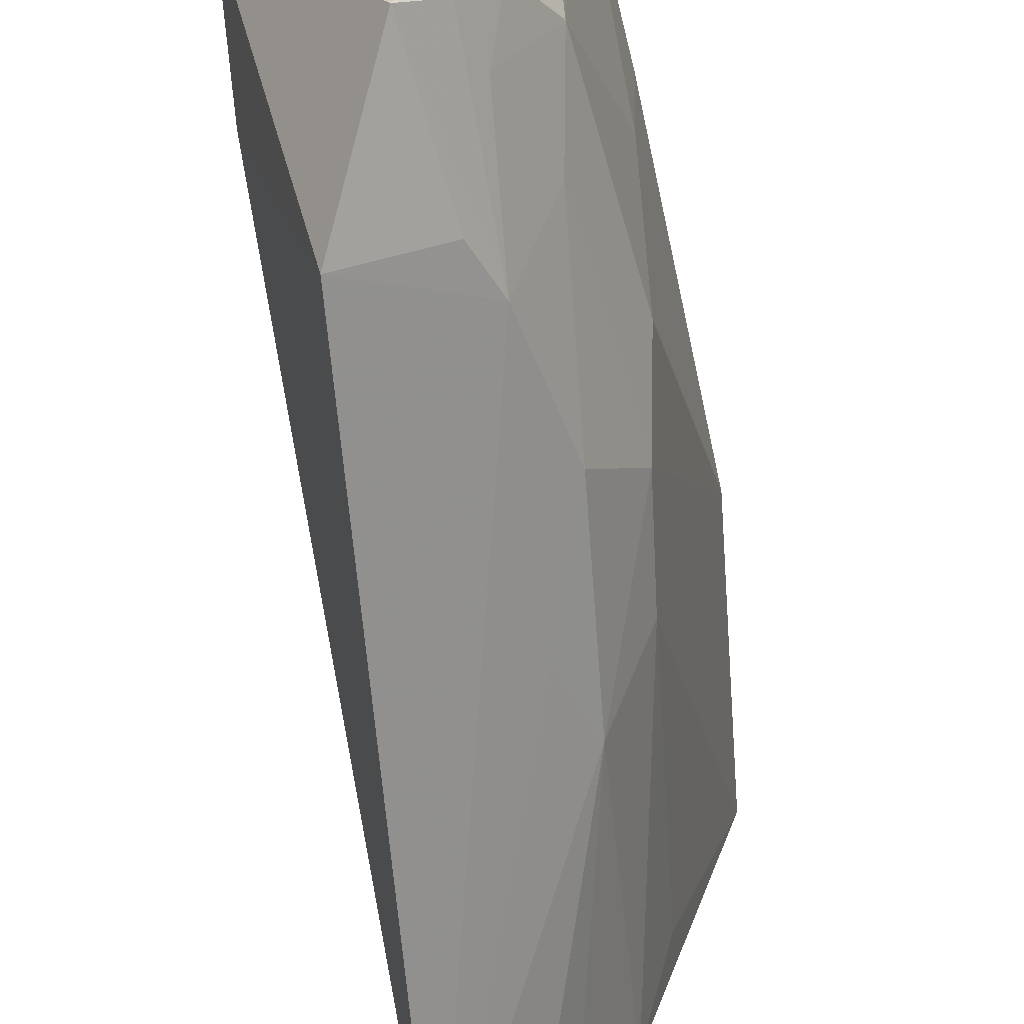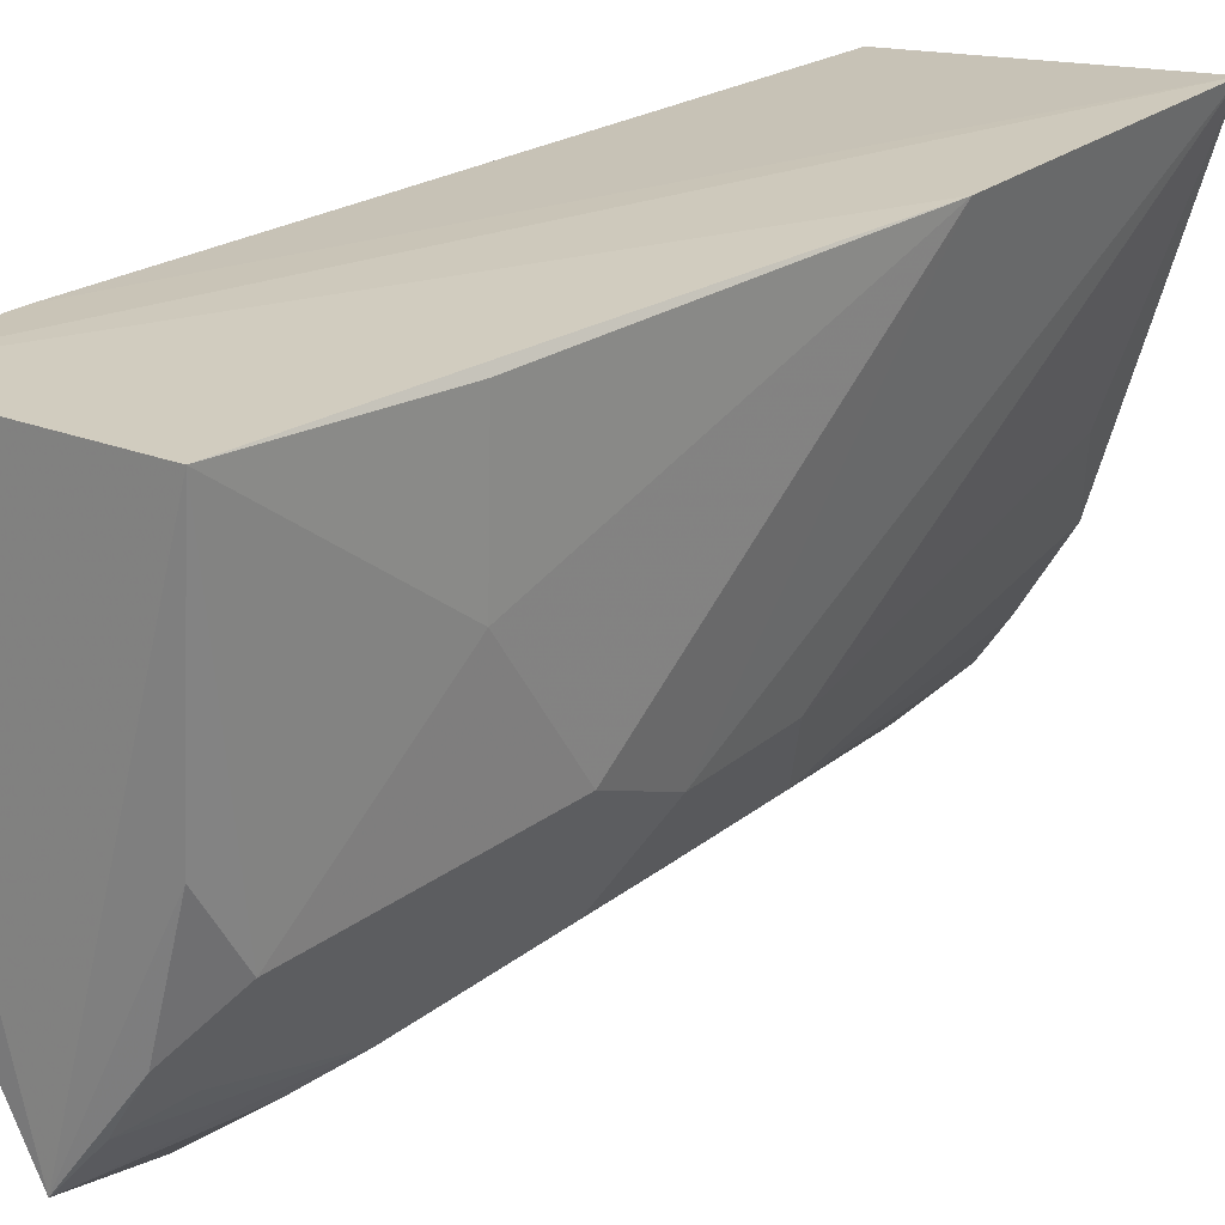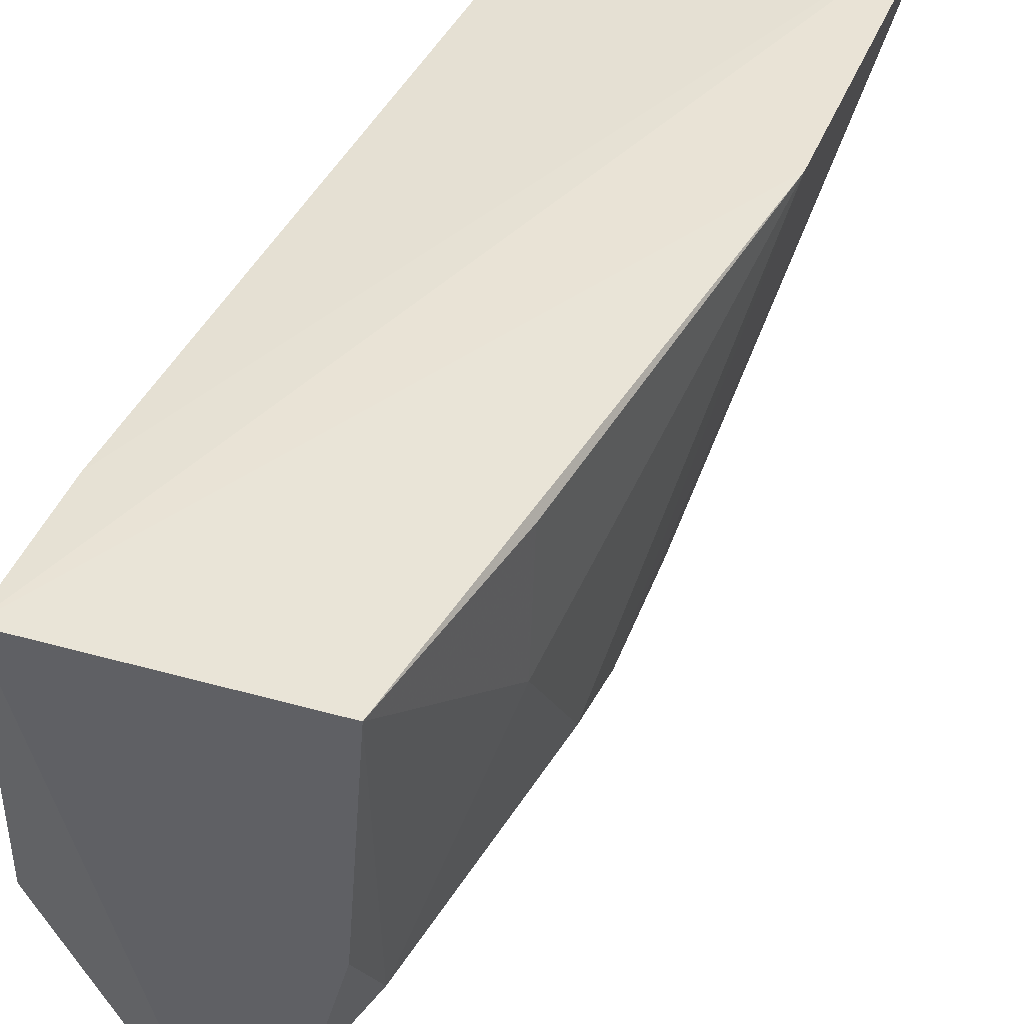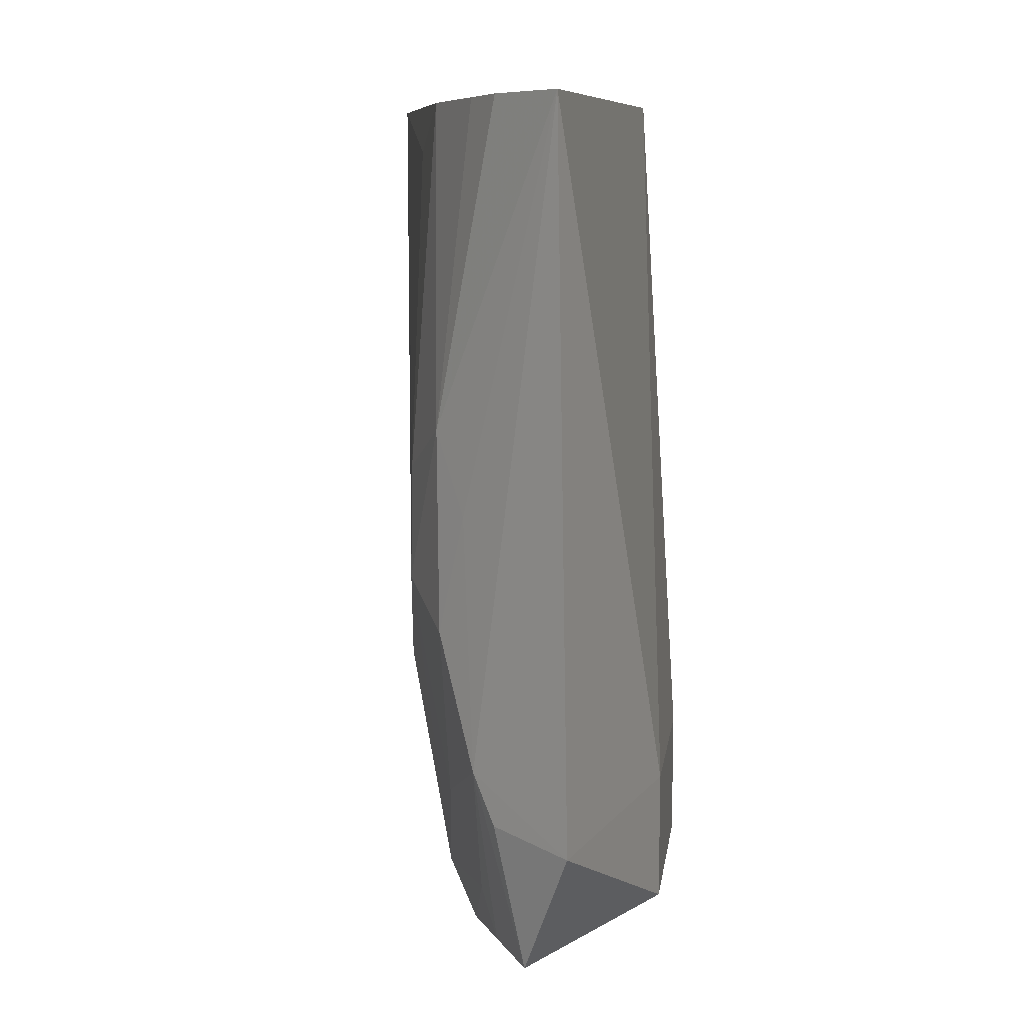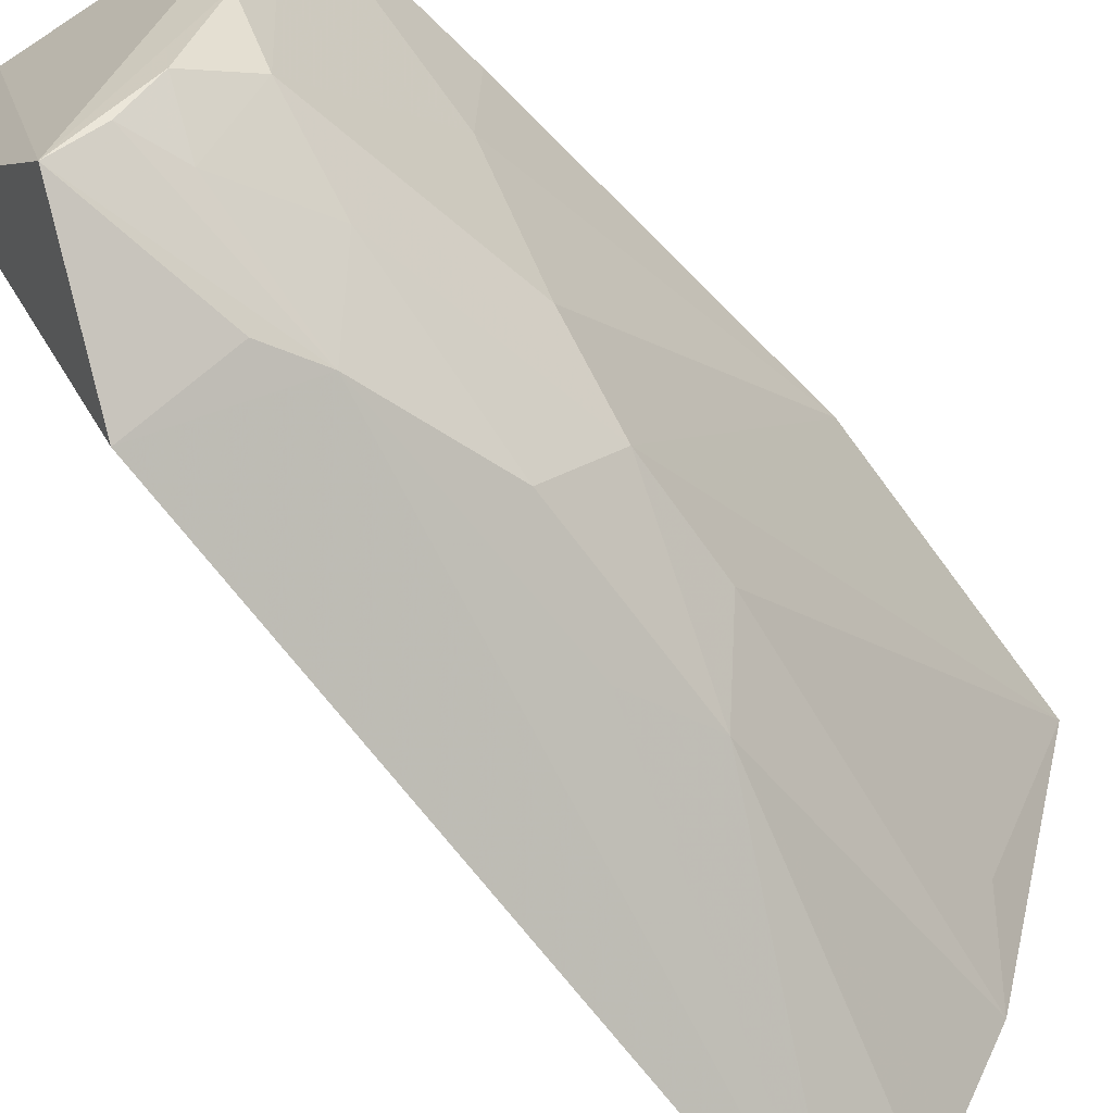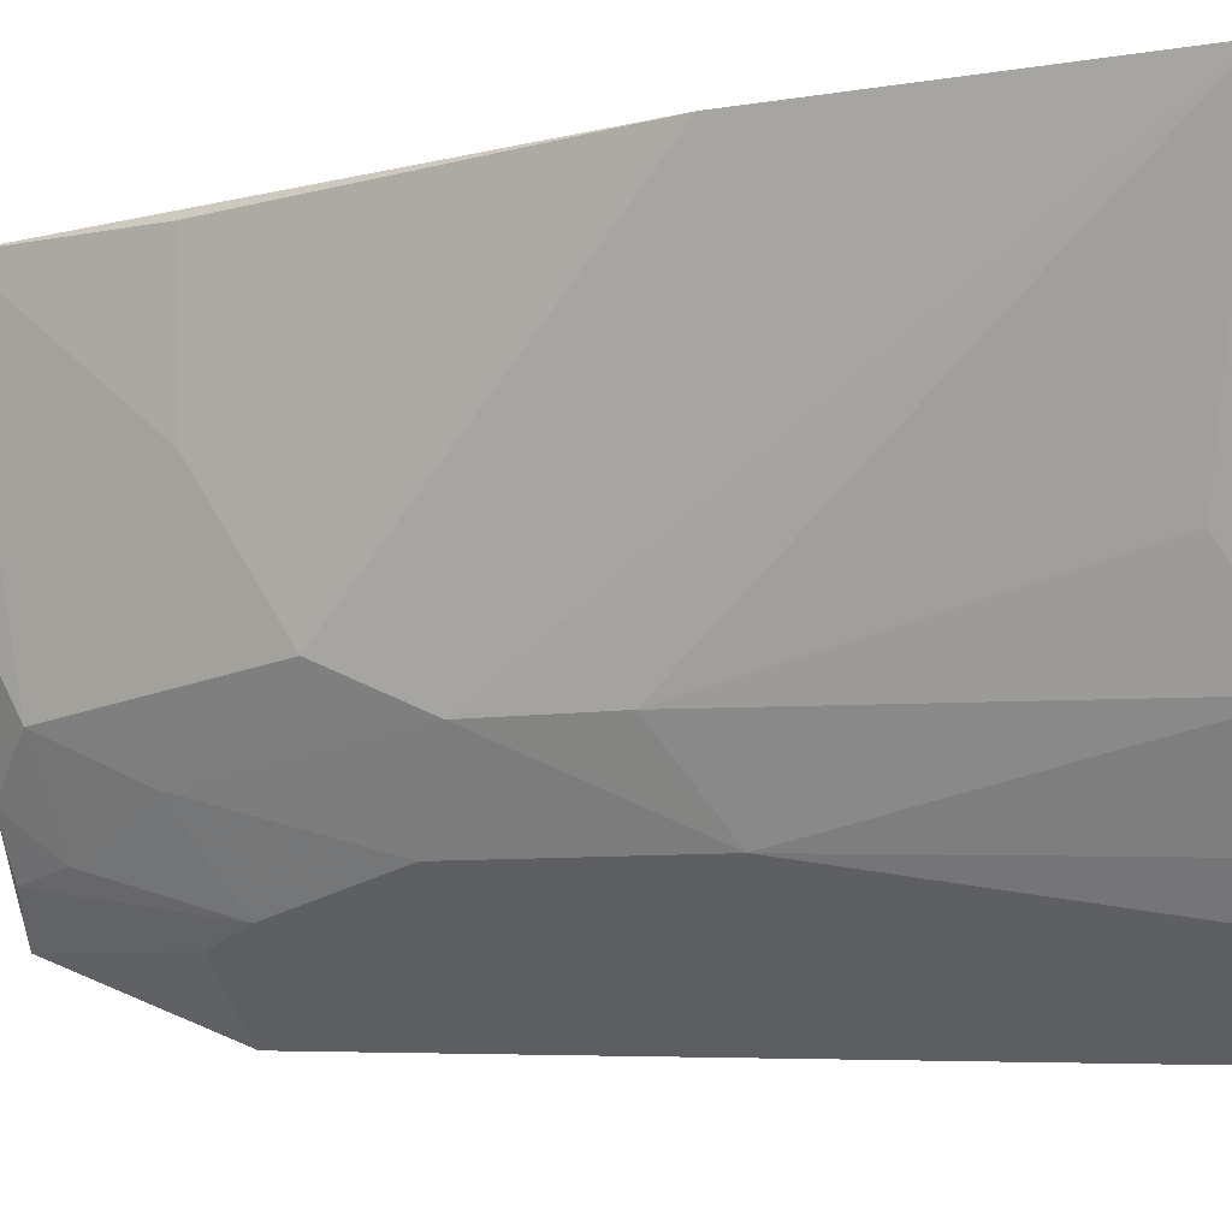
<metadata>
{"format":"obj","ext":"obj","renderer":"f3d","projection":"perspective","resolution":1024,"background":"white","views":[{"elev":-62.8,"azim":-176.3,"up":"+Y"},{"elev":23.3,"azim":-142.7,"up":"+Y"},{"elev":43.2,"azim":-159.2,"up":"+Y"},{"elev":10.0,"azim":8.4,"up":"+Z"},{"elev":-64.7,"azim":-145.1,"up":"+Y"},{"elev":-5.2,"azim":-64.9,"up":"+Y"}]}
</metadata>
<code>
v -0.2509 -0.1684 0.007748
v -0.2228 -0.07973 -0.2803
v -0.238 -0.003973 0.007576
v -0.332 0.004358 0.006333
v -0.2967 -0.1018 -0.2623
v -0.2228 -0.003973 -0.2803
v -0.2735 -0.1456 0.007443
v -0.2228 -0.07973 -0.2348
v -0.2466 -0.1687 -0.2358
v -0.2228 -0.003973 -0.2348
v -0.3018 -0.002914 -0.2779
v -0.3098 -0.1029 -0.1182
v -0.2634 -0.1481 -0.2826
v -0.2953 -0.13 -0.1712
v -0.3307 0.002571 -0.09638
v -0.3003 -0.1032 0.006218
v -0.2954 -0.0781 -0.2765
v -0.2819 -0.1419 -0.2164
v -0.2961 -0.1291 -0.1018
v -0.3123 -0.09077 -0.1882
v -0.3106 -0.07452 -0.009785
v -0.2851 -0.1173 -0.2775
v -0.2855 -0.1387 -0.1296
v -0.2739 -0.1477 -0.233
v -0.2945 -0.115 -0.2318
v -0.3102 -0.1038 -0.1577
v -0.2835 -0.1309 0.006903
v -0.3113 -0.04886 -0.2169
v -0.281 -0.13 -0.2615
v -0.3127 -0.003455 -0.2171
v -0.275 -0.134 -0.2785
f 7 1 3
f 7 3 4
f 8 3 1
f 8 2 6
f 9 8 1
f 9 2 8
f 10 6 4
f 10 4 3
f 10 8 6
f 10 3 8
f 13 2 9
f 13 11 6
f 13 6 2
f 15 4 6
f 15 6 11
f 16 7 4
f 17 5 11
f 17 11 13
f 18 9 1
f 19 1 7
f 19 16 12
f 21 16 4
f 21 4 12
f 21 12 16
f 22 17 13
f 22 5 17
f 23 18 1
f 23 14 18
f 23 19 14
f 23 1 19
f 24 18 13
f 24 13 9
f 24 9 18
f 25 18 14
f 26 19 12
f 26 14 19
f 26 12 4
f 26 4 15
f 26 15 20
f 26 25 14
f 26 20 5
f 26 5 25
f 27 19 7
f 27 7 16
f 27 16 19
f 28 20 15
f 28 11 5
f 28 5 20
f 29 5 22
f 29 25 5
f 29 18 25
f 30 28 15
f 30 15 11
f 30 11 28
f 31 29 22
f 31 22 13
f 31 13 18
f 31 18 29

</code>
